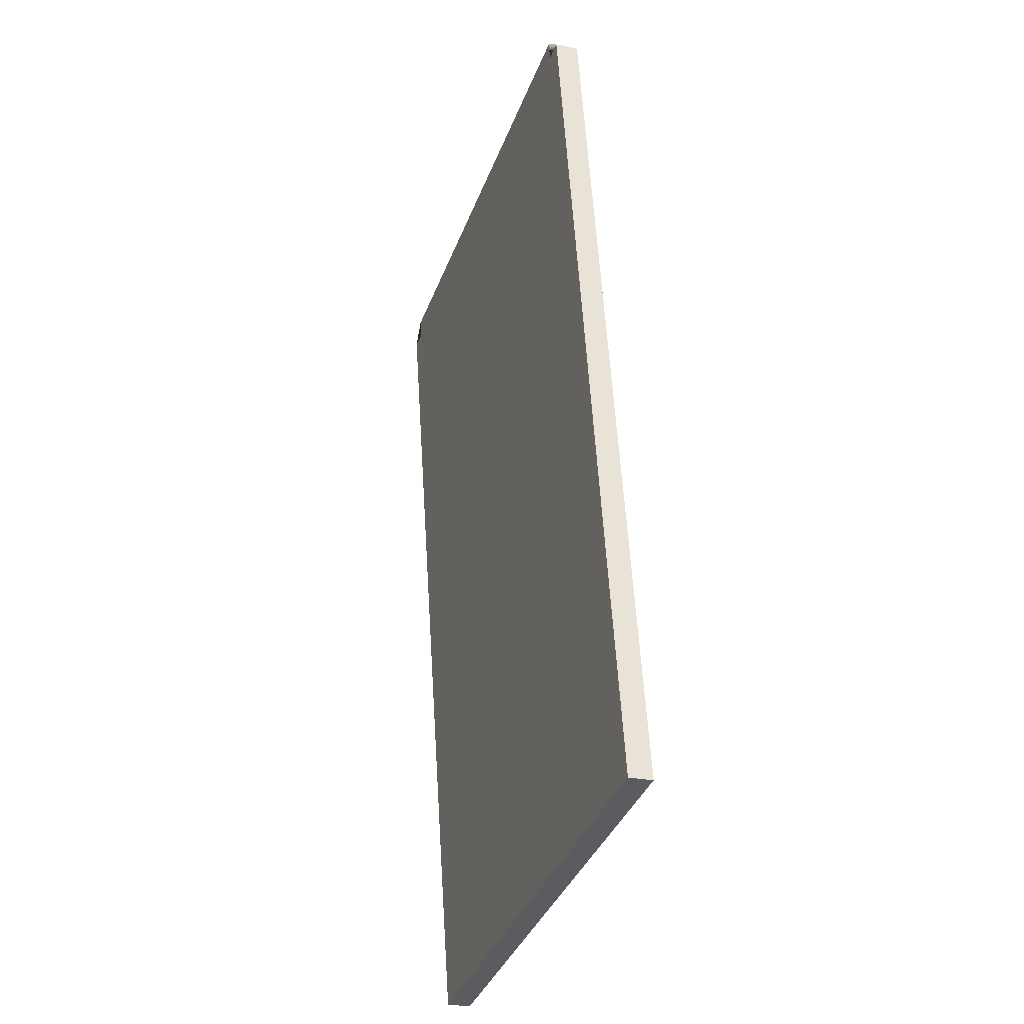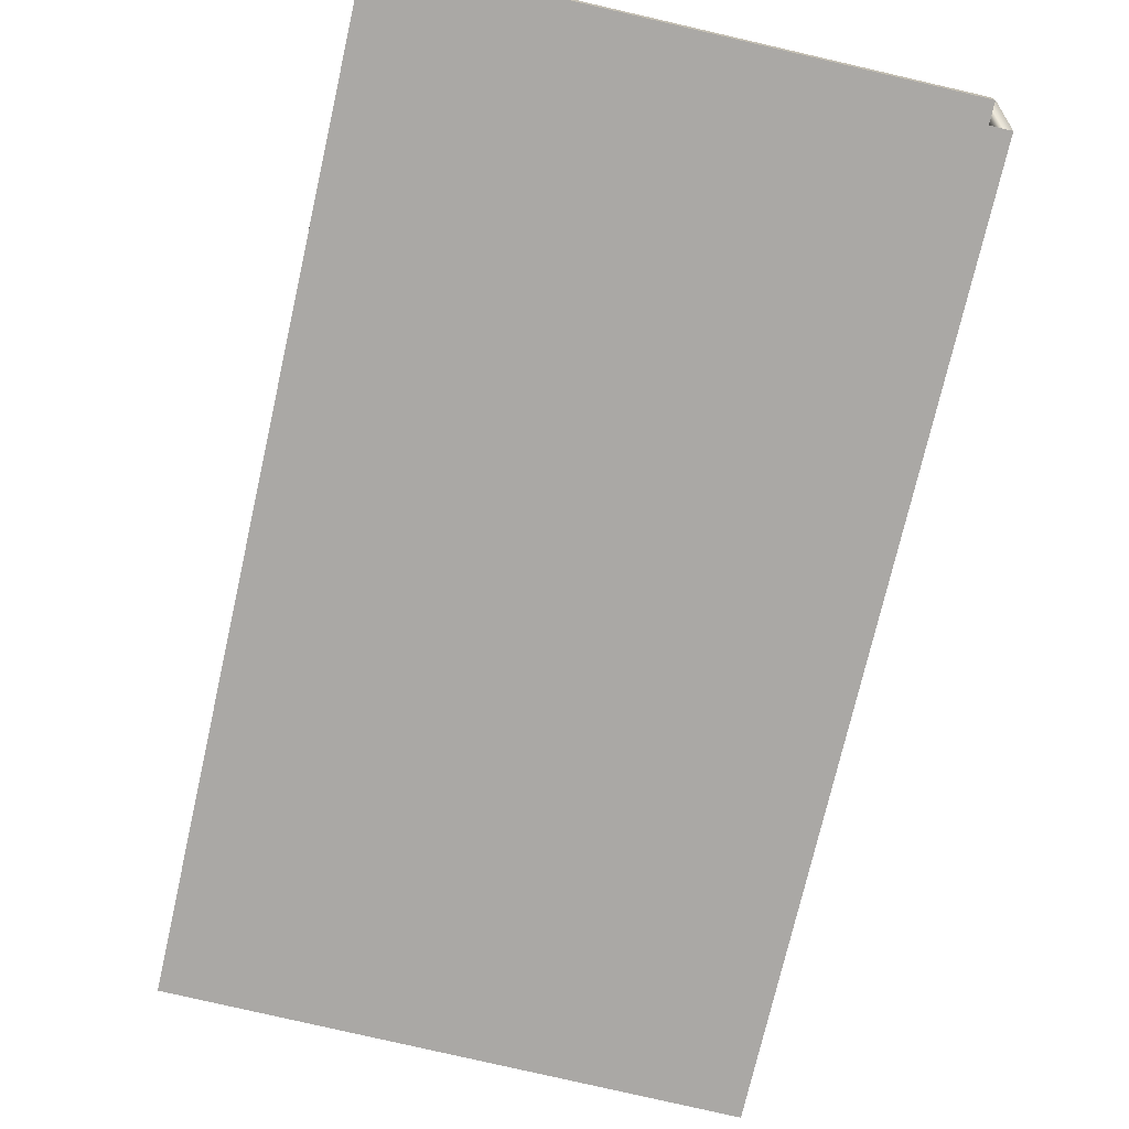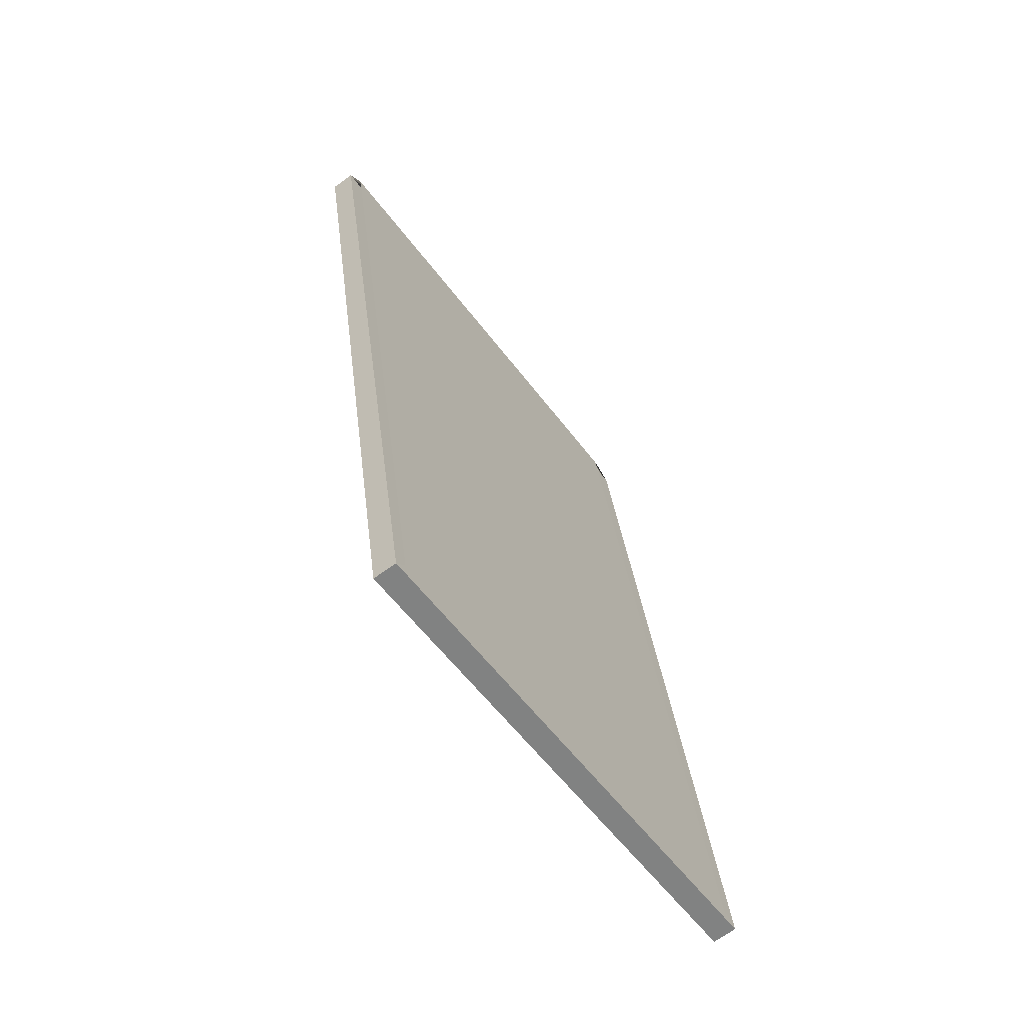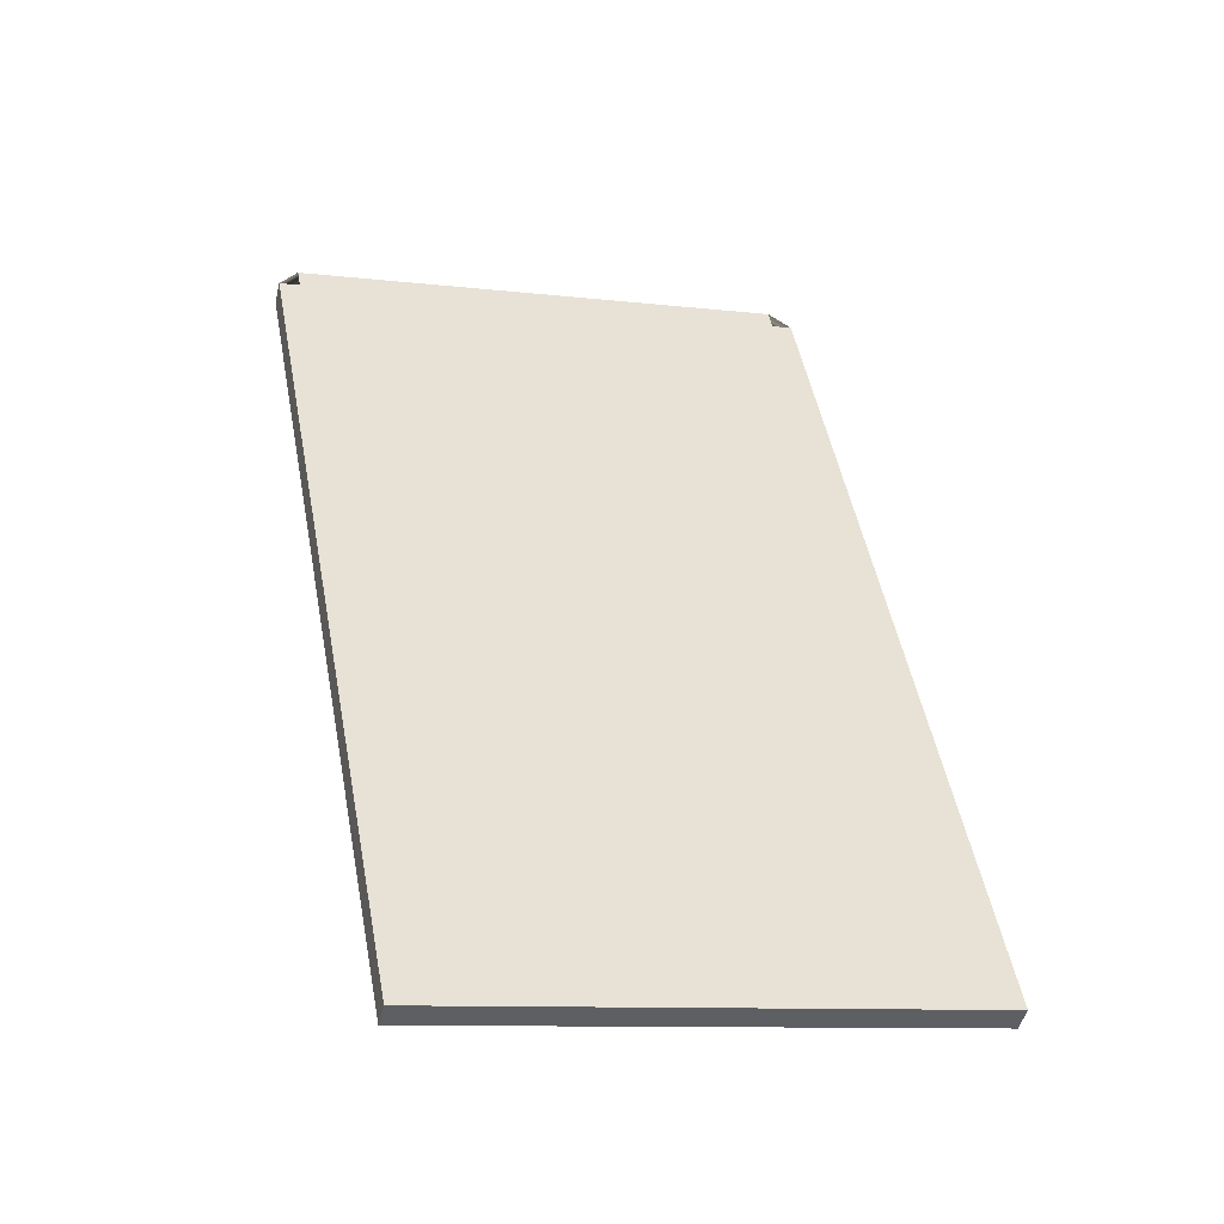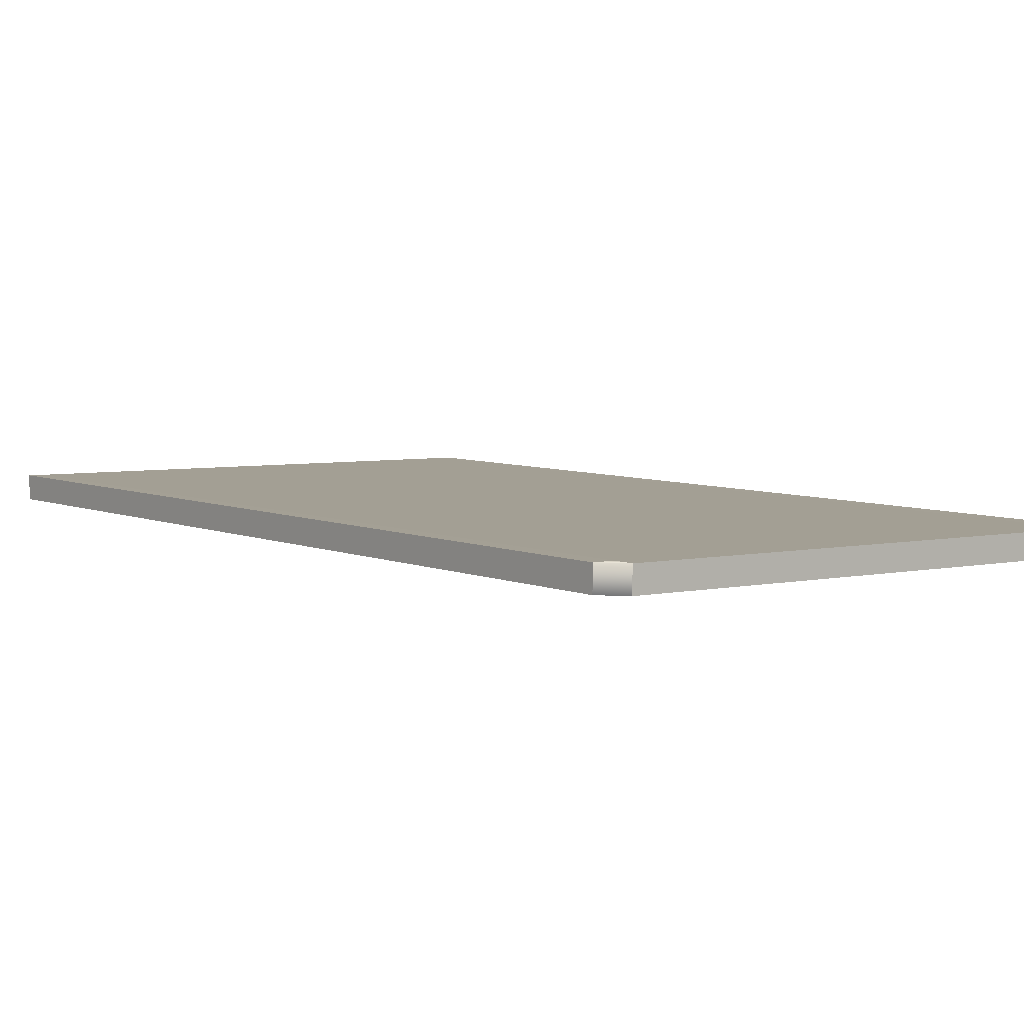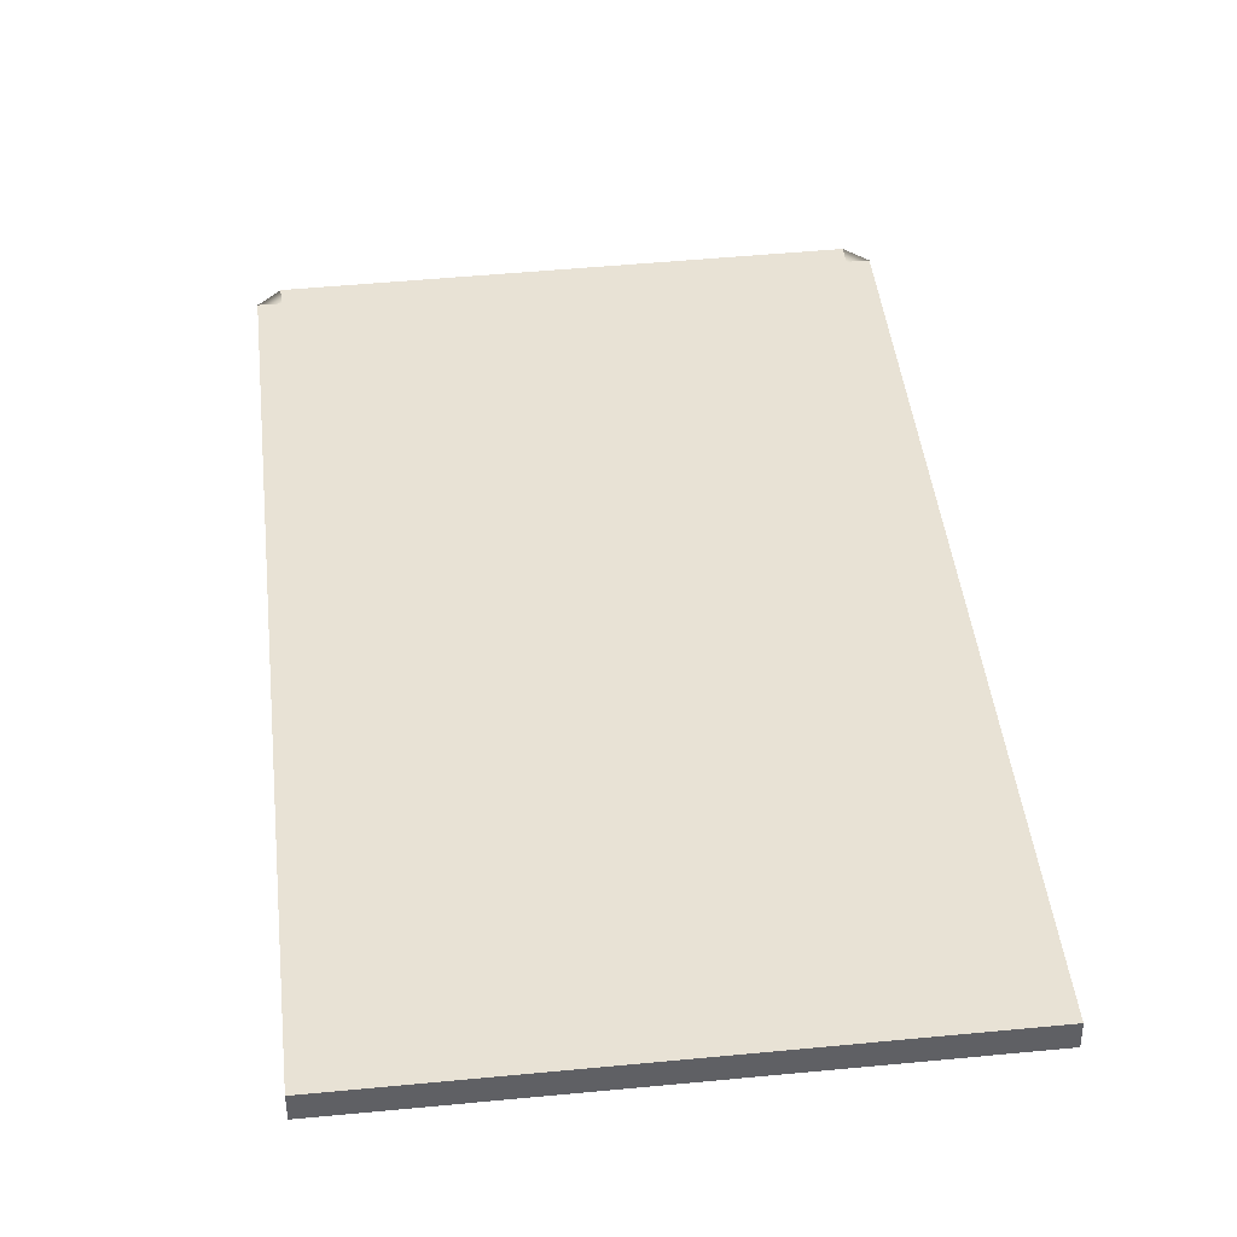
<metadata>
{"format":"obj","ext":"obj","renderer":"f3d","projection":"perspective","resolution":1024,"background":"white","views":[{"elev":-24.6,"azim":-109.8,"up":"+Y"},{"elev":-75.1,"azim":156.9,"up":"+Z"},{"elev":-68.5,"azim":125.6,"up":"+Y"},{"elev":-47.9,"azim":165.6,"up":"+Y"},{"elev":6.0,"azim":131.7,"up":"+Z"},{"elev":41.1,"azim":-16.1,"up":"+Z"}]}
</metadata>
<code>
g Plane.017_Plane.018
v -186.3 18.21 417.6
v -177 16.53 417.7
v -183.4 34.64 417.6
v -174 32.96 417.7
v -183.4 34.64 418
v -186.3 18.21 418
v -177 16.54 418.2
v -174.1 32.96 418.2
v -183.4 34.64 417.6
v -174 32.96 417.7
v -174.1 32.96 418.2
v -183.4 34.64 418
v -186.3 18.21 417.6
v -183.4 34.64 417.6
v -174 32.96 417.7
v -177 16.53 417.7
v -186.3 18.21 418
v -177 16.54 418.2
v -174.1 32.96 418.2
v -183.4 34.64 418
v -183.4 34.64 417.6
v -174 32.96 417.7
v -174.1 32.96 418.2
v -183.4 34.64 418
v -186.3 18.21 417.6
v -183.4 34.64 417.6
v -174 32.96 417.7
v -177 16.53 417.7
v -186.3 18.21 418
v -177 16.54 418.2
v -174.1 32.96 418.2
v -183.4 34.64 418
v -183.4 34.64 417.6
v -174 32.96 417.7
v -174.1 32.96 418.2
v -183.4 34.64 418
v -186.3 18.21 417.6
v -183.4 34.64 417.6
v -174 32.96 417.7
v -177 16.53 417.7
v -186.3 18.21 418
v -177 16.54 418.2
v -174.1 32.96 418.2
v -183.4 34.64 418
v -183.4 34.64 417.6
v -174 32.96 417.7
v -174.1 32.96 418.2
v -183.4 34.64 418
v -186.6 17.99 417.6
v -183.7 34.71 417.6
v -173.7 32.89 417.7
v -176.8 16.21 417.7
v -186.6 17.99 418
v -176.8 16.22 418.2
v -173.7 32.89 418.2
v -183.8 34.71 418
v -183.3 35.02 417.6
v -174 33.35 417.7
v -174 33.35 418.2
v -183.3 35.02 418
g Plane.017_tablo_eski
f 1 3 4 2
f 6 7 8 5
f 2 4 15 16
f 4 10 22 15
f 5 8 11 12
f 10 9 21 22
f 8 7 18 19
f 9 3 14 21
f 4 3 9 10
f 7 6 17 18
f 18 17 29 30
f 21 14 26 33
f 13 16 28 25
f 17 20 32 29
f 20 24 36 32
f 16 15 27 28
f 11 8 19 23
f 12 11 23 24
f 1 2 16 13
f 5 12 24 20
f 3 1 13 14
f 6 5 20 17
f 33 26 38 45
f 25 28 40 37
f 29 32 44 41
f 32 36 48 44
f 28 27 39 40
f 36 35 47 48
f 22 21 33 34
f 15 22 34 27
f 14 13 25 26
f 23 19 31 35
f 19 18 30 31
f 24 23 35 36
f 37 40 52 49
f 40 39 51 52
f 30 29 41 42
f 34 33 45 46
f 27 34 46 39
f 26 25 37 38
f 35 31 43 47
f 31 30 42 43
f 45 38 50 57
f 46 45 57 58
f 39 46 58 51
f 38 37 49 50
g Plane.017_m_black
f 41 44 56 53
f 44 48 60 56
f 48 47 59 60
f 43 42 54 55
f 52 51 55 54
f 50 49 53 56
f 49 52 54 53
f 58 57 60 59
f 50 56 60 57
f 55 51 58 59
f 42 41 53 54
f 47 43 55 59

</code>
